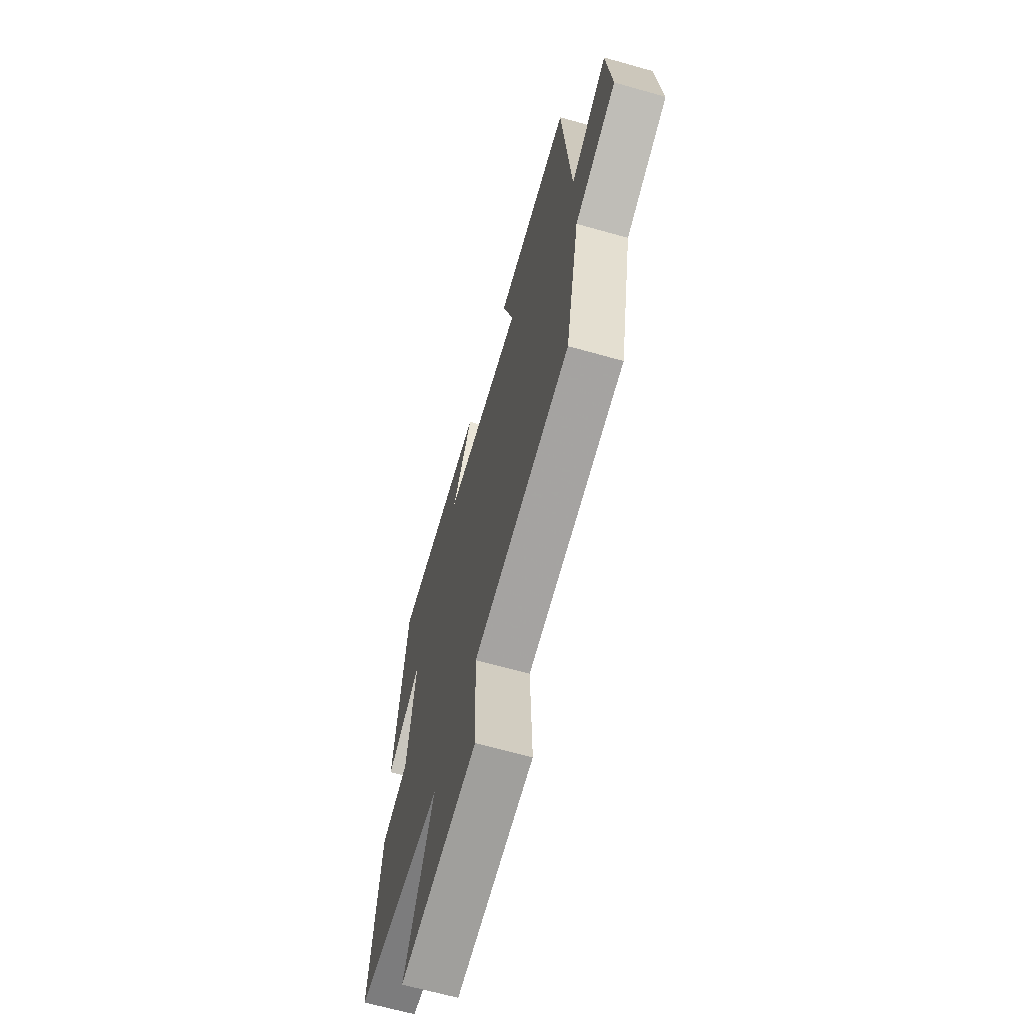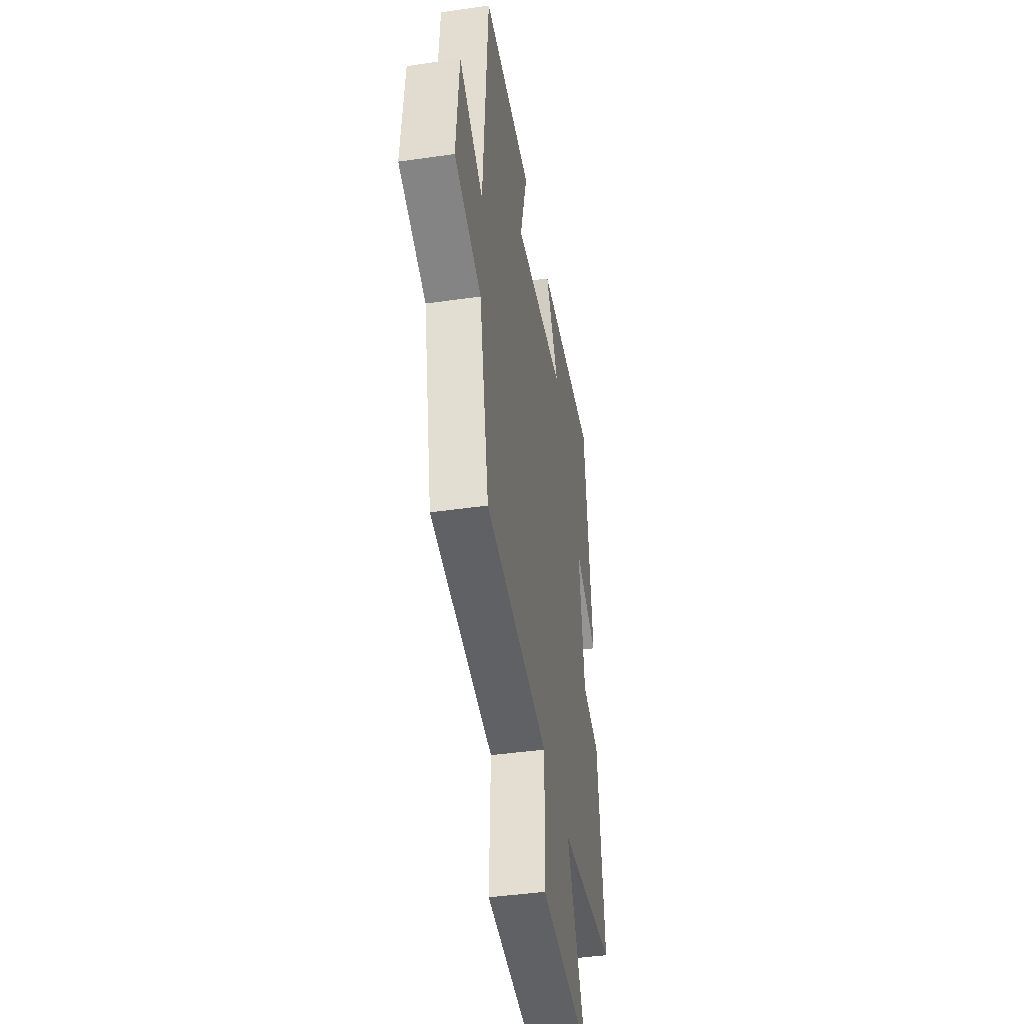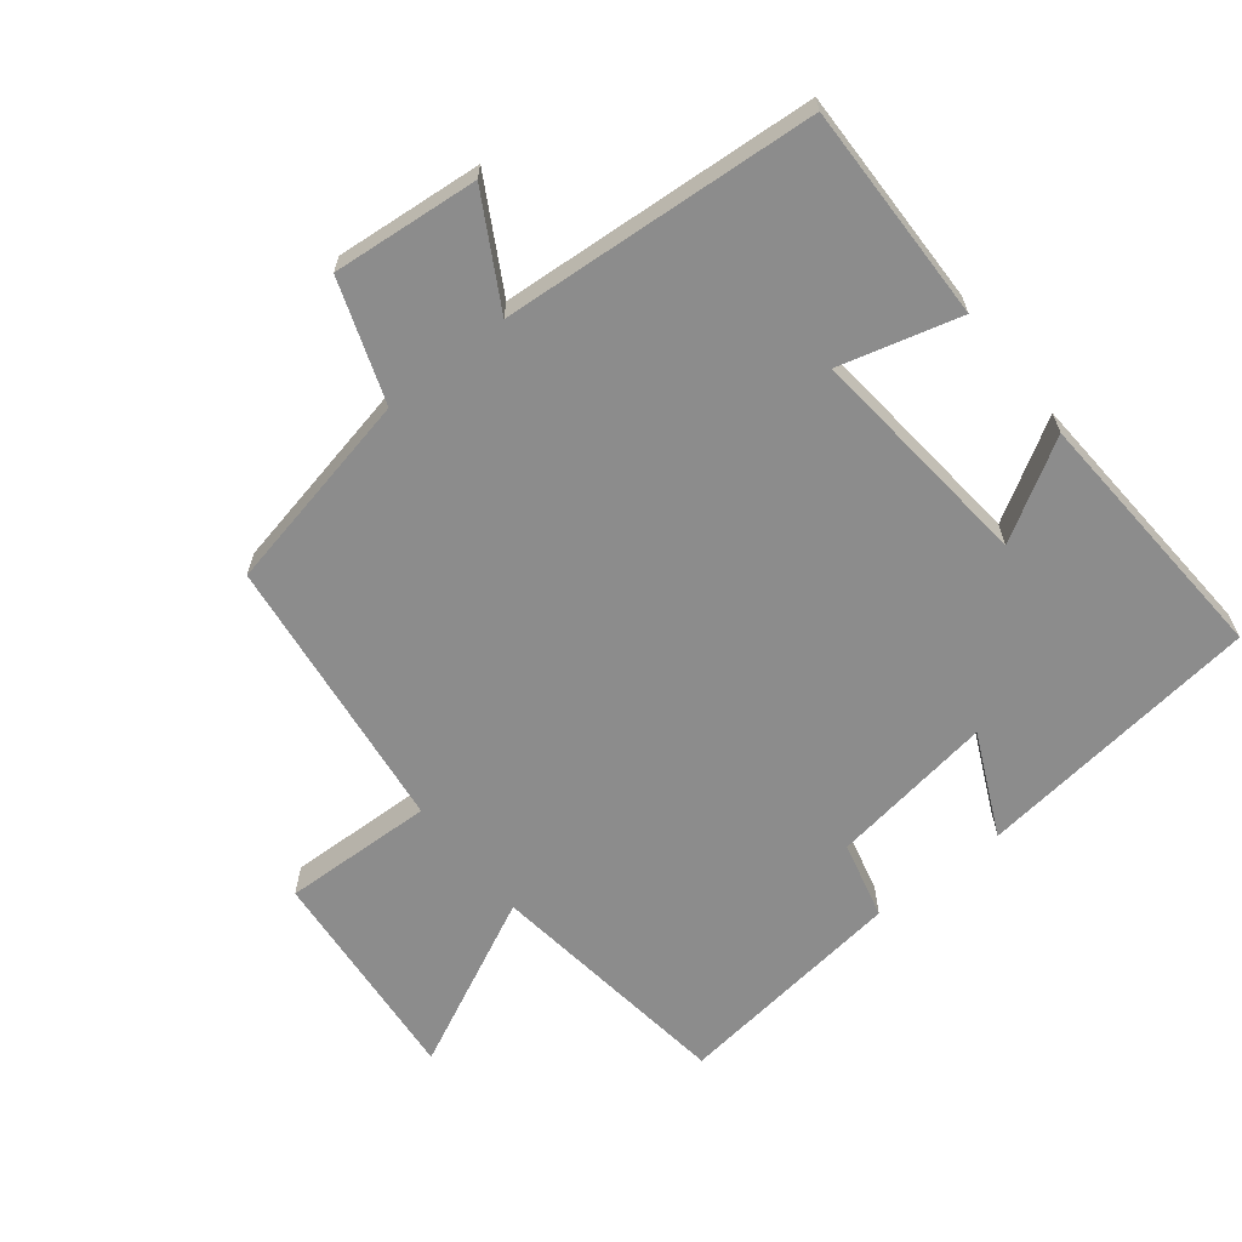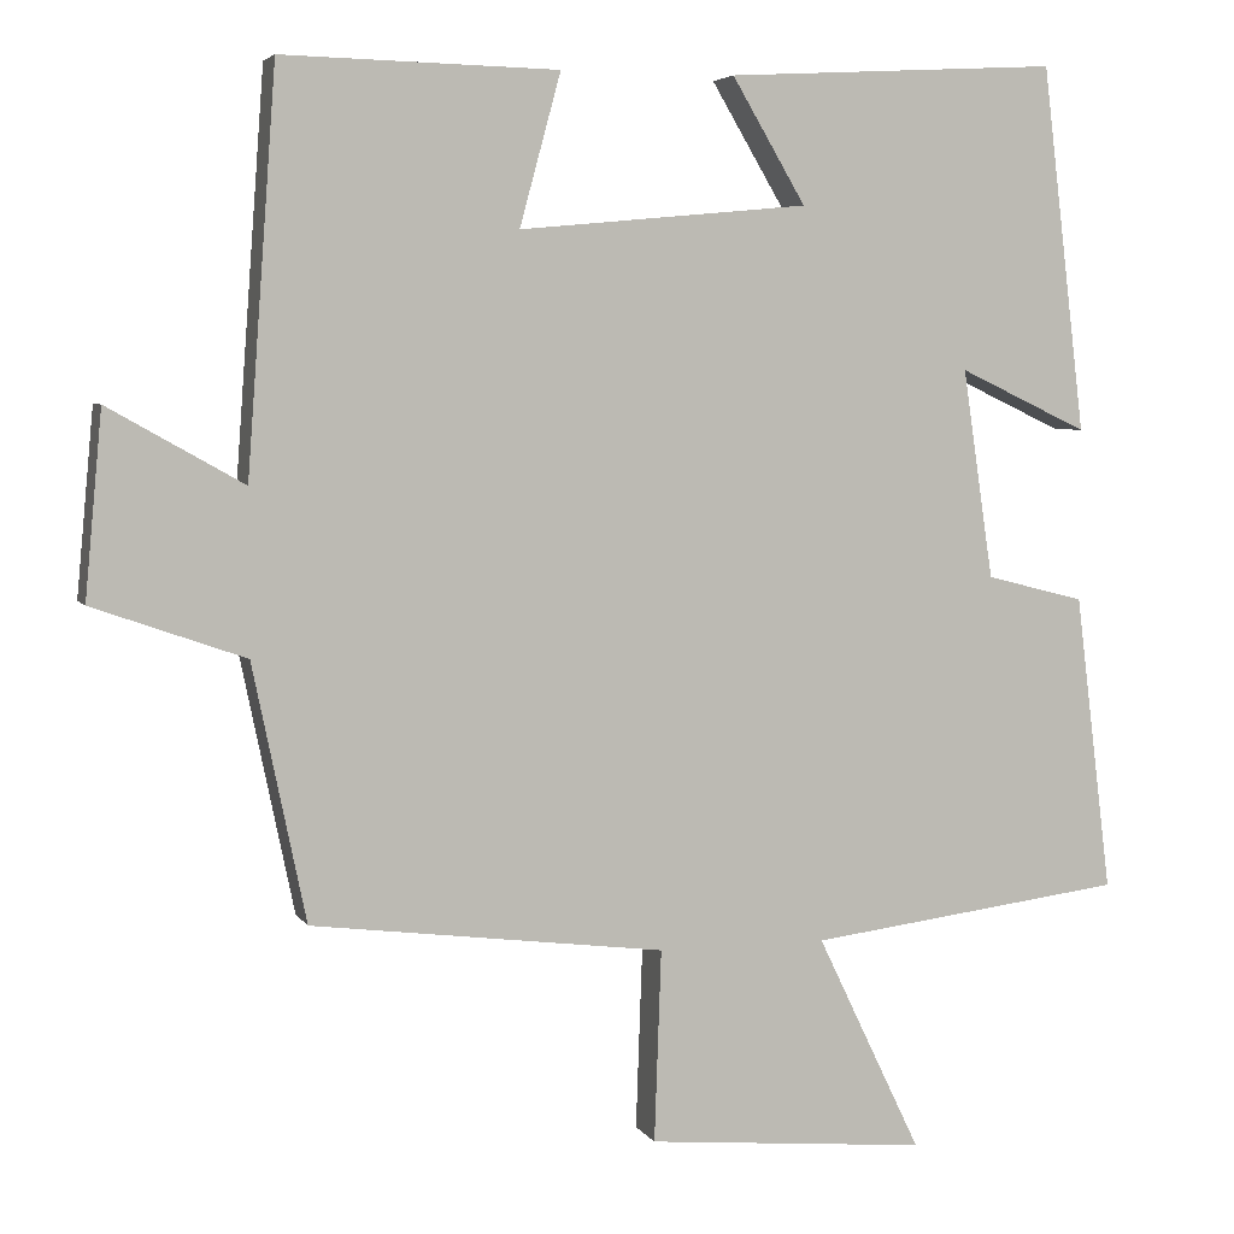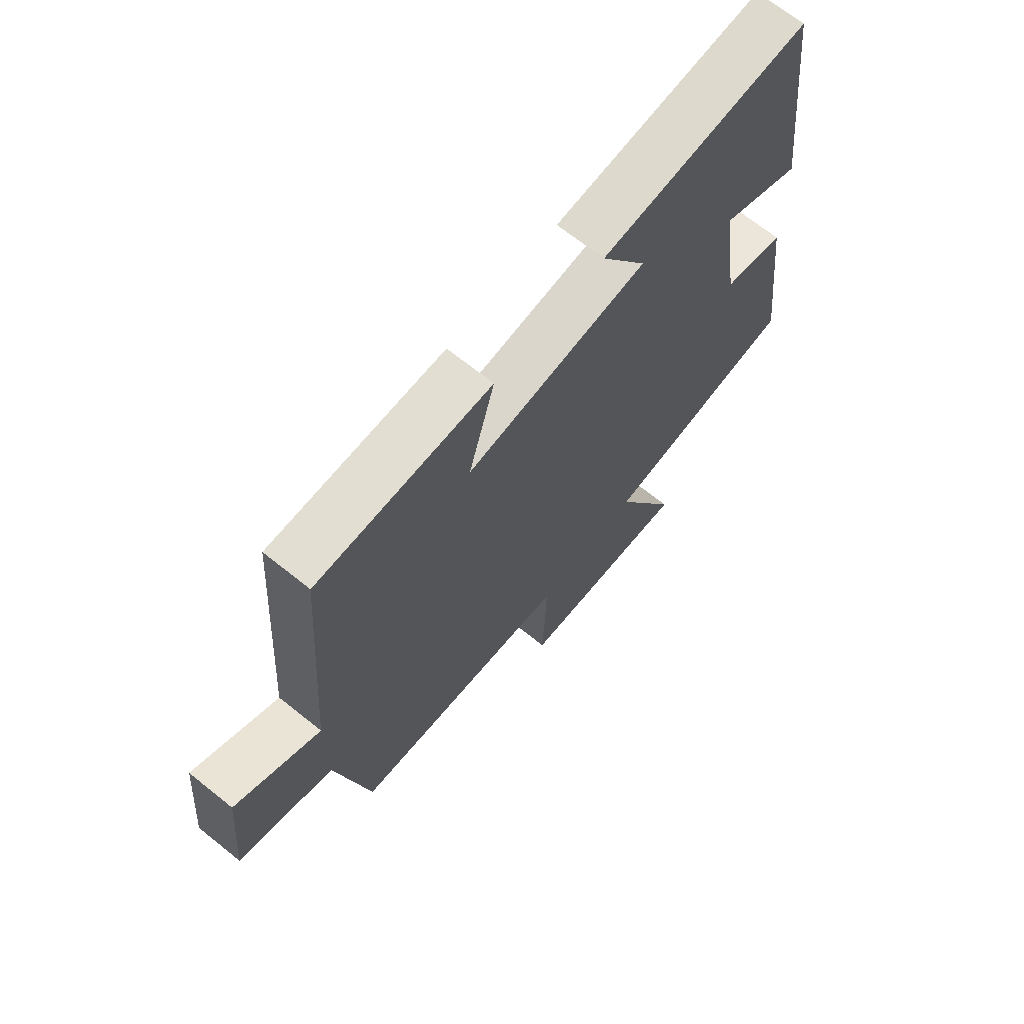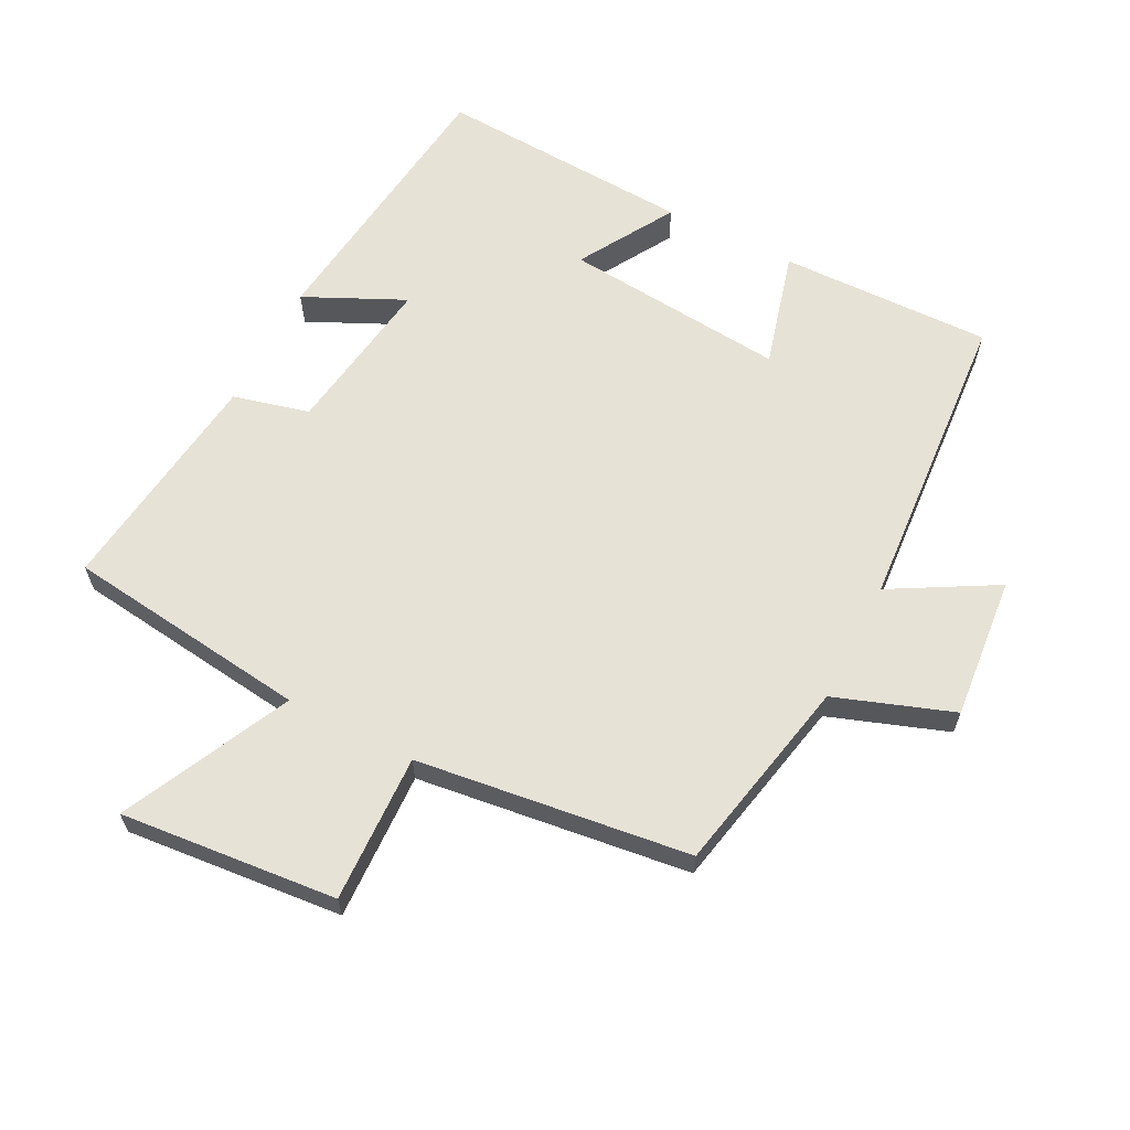
<metadata>
{"format":"obj","ext":"obj","renderer":"f3d","projection":"perspective","resolution":1024,"background":"white","views":[{"elev":-66.0,"azim":-105.8,"up":"+Z"},{"elev":-42.7,"azim":-80.2,"up":"+Z"},{"elev":-64.2,"azim":-51.5,"up":"+Y"},{"elev":4.7,"azim":-17.4,"up":"+Z"},{"elev":68.8,"azim":-51.3,"up":"+Z"},{"elev":62.9,"azim":-152.9,"up":"+Y"}]}
</metadata>
<code>
v -0.466 0.07 0.507
v -0.144 0.07 0.5
v -0.192 0.07 0.323
v 0.146 0.07 0.355
v 0.06 0.07 0.5
v 0.449 0.07 0.522
v 0.5 0.07 0.096
v 0.349 0.07 0.167
v 0.385 0.07 -0.077
v 0.5 0.07 -0.106
v 0.543 0.07 -0.453
v 0.173 0.07 -0.5
v 0.295 0.07 -0.754
v -0.033 0.07 -0.724
v -0.025 0.07 -0.5
v -0.438 0.07 -0.448
v -0.5 0.07 -0.149
v -0.678 0.07 -0.086
v -0.658 0.07 0.13
v -0.5 0.07 0.041
v -0.466 0 0.507
v -0.144 0 0.5
v -0.192 0 0.323
v 0.146 0 0.355
v 0.06 0 0.5
v 0.449 0 0.522
v 0.5 0 0.096
v 0.349 0 0.167
v 0.385 0 -0.077
v 0.5 0 -0.106
v 0.543 0 -0.453
v 0.173 0 -0.5
v 0.295 0 -0.754
v -0.033 0 -0.724
v -0.025 0 -0.5
v -0.438 0 -0.448
v -0.5 0 -0.149
v -0.678 0 -0.086
v -0.658 0 0.13
v -0.5 0 0.041
f 17 18 19 20
f 15 16 17 20
f 15 20 1
f 12 13 14 15
f 9 10 11 12
f 8 9 12 15
f 5 6 7 8
f 4 5 8
f 3 4 8 15
f 1 2 3
f 1 3 15
f 40 39 38 37
f 40 37 36 35
f 21 40 35
f 35 34 33 32
f 32 31 30 29
f 35 32 29 28
f 28 27 26 25
f 28 25 24
f 35 28 24 23
f 23 22 21
f 35 23 21
f 1 21 22 2
f 2 22 23 3
f 3 23 24 4
f 4 24 25 5
f 5 25 26 6
f 6 26 27 7
f 7 27 28 8
f 8 28 29 9
f 9 29 30 10
f 10 30 31 11
f 11 31 32 12
f 12 32 33 13
f 13 33 34 14
f 14 34 35 15
f 15 35 36 16
f 16 36 37 17
f 17 37 38 18
f 18 38 39 19
f 19 39 40 20
f 20 40 21 1

</code>
